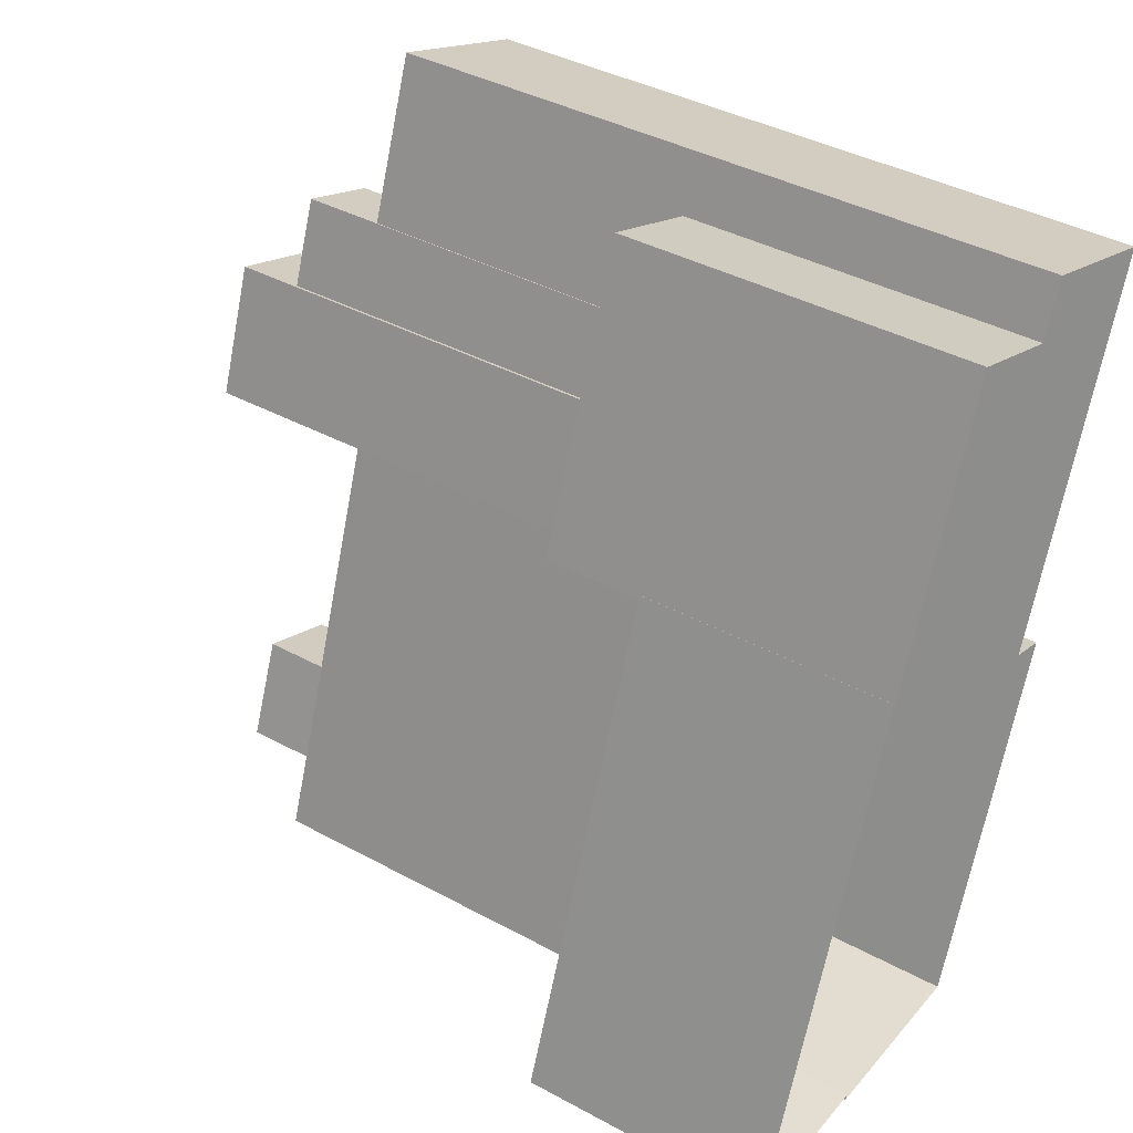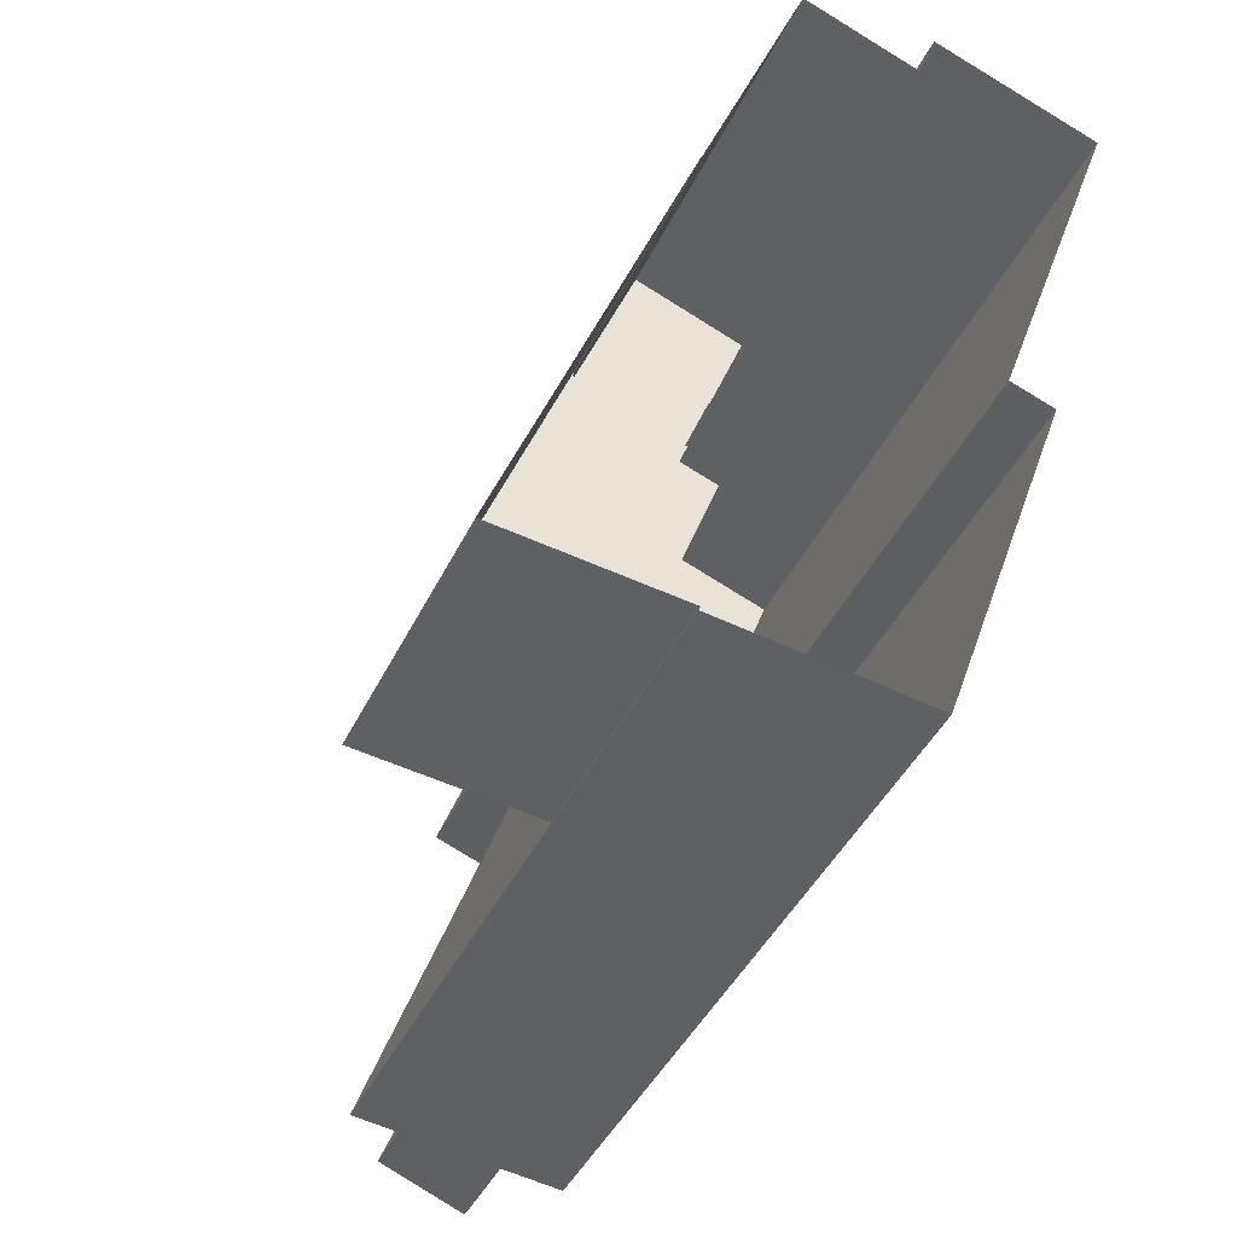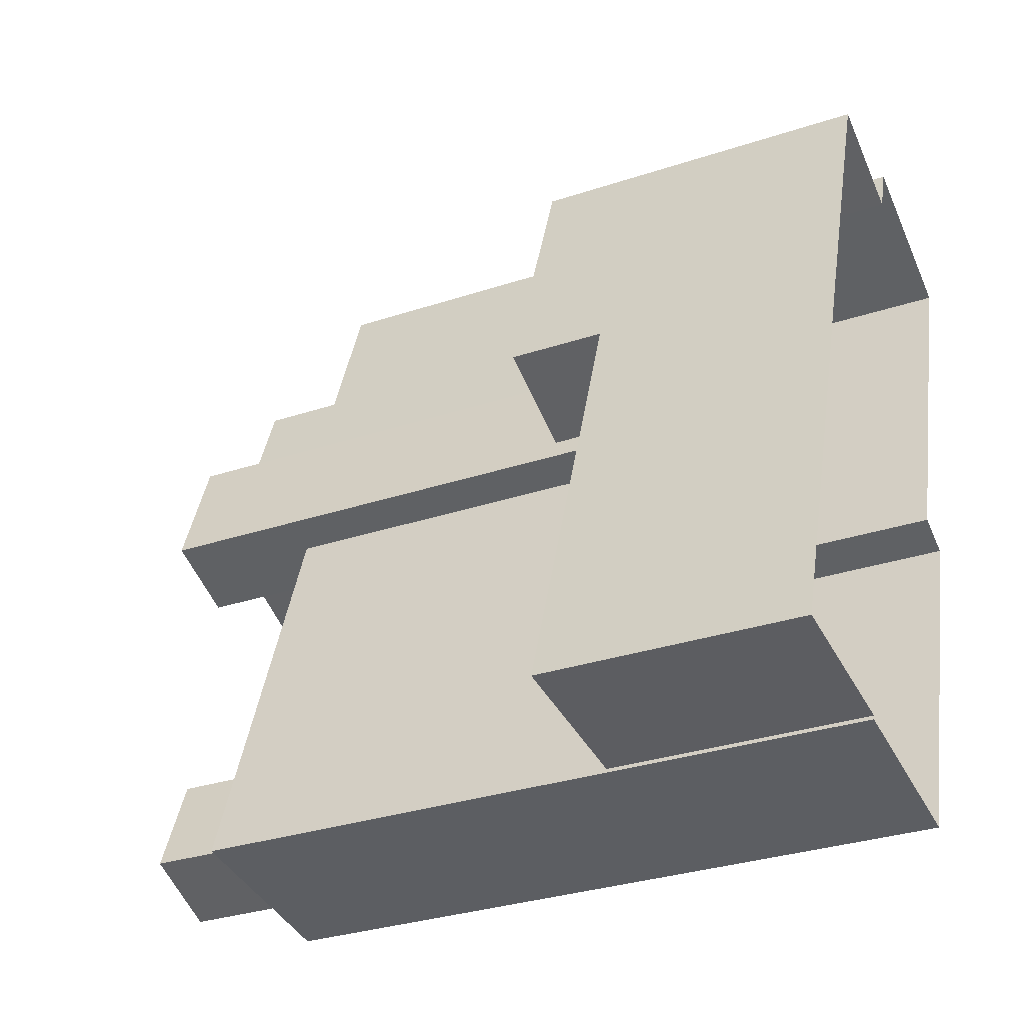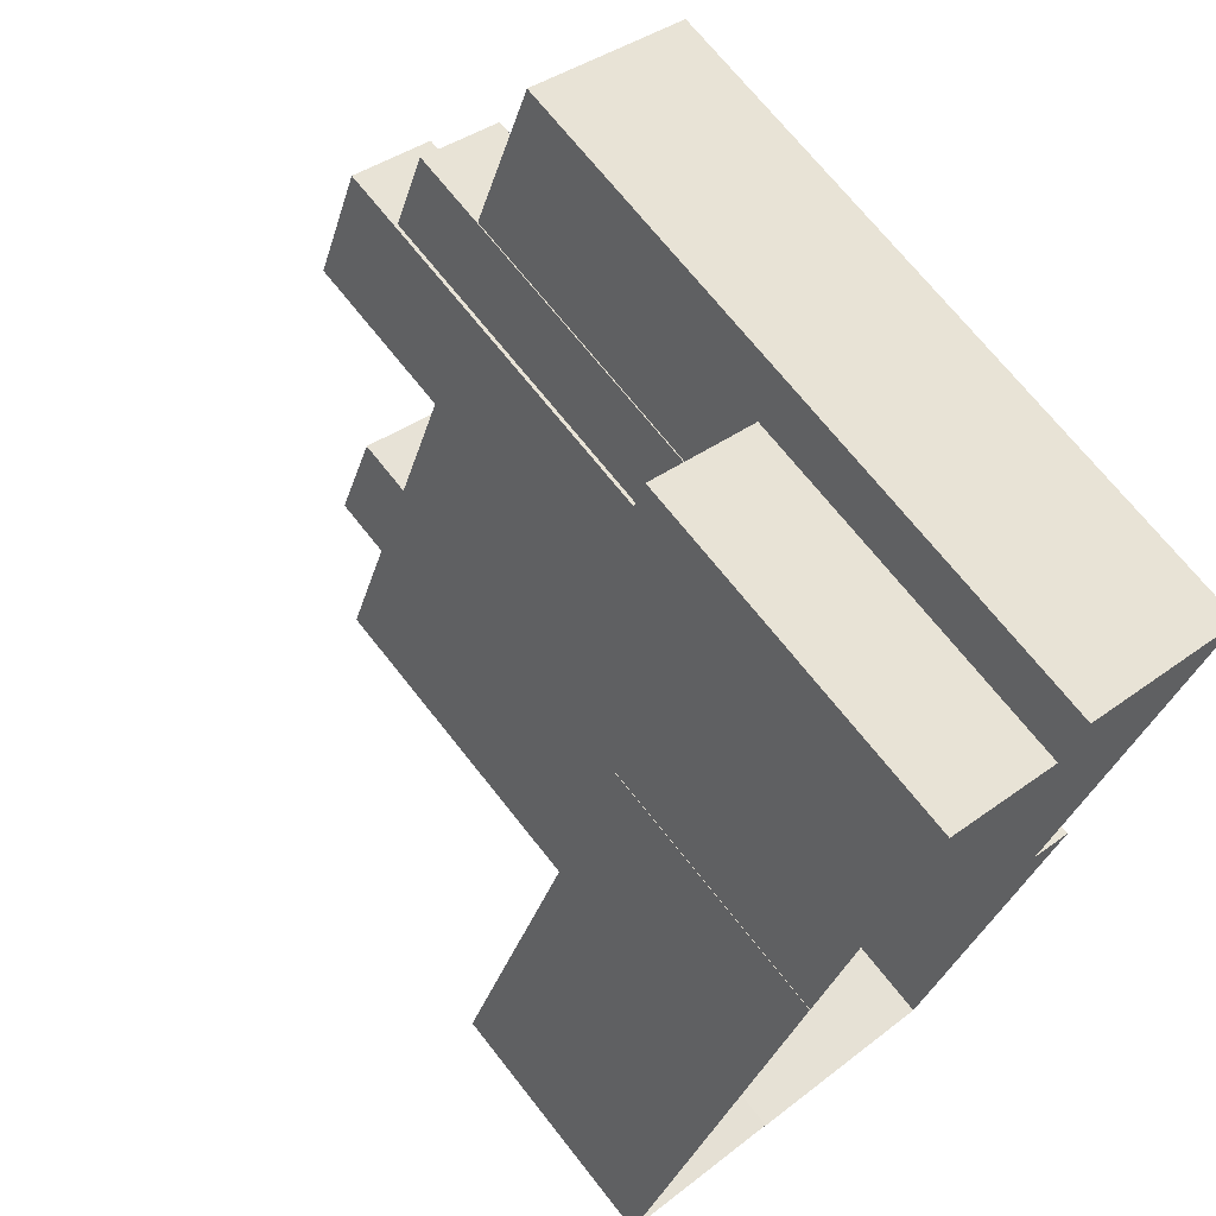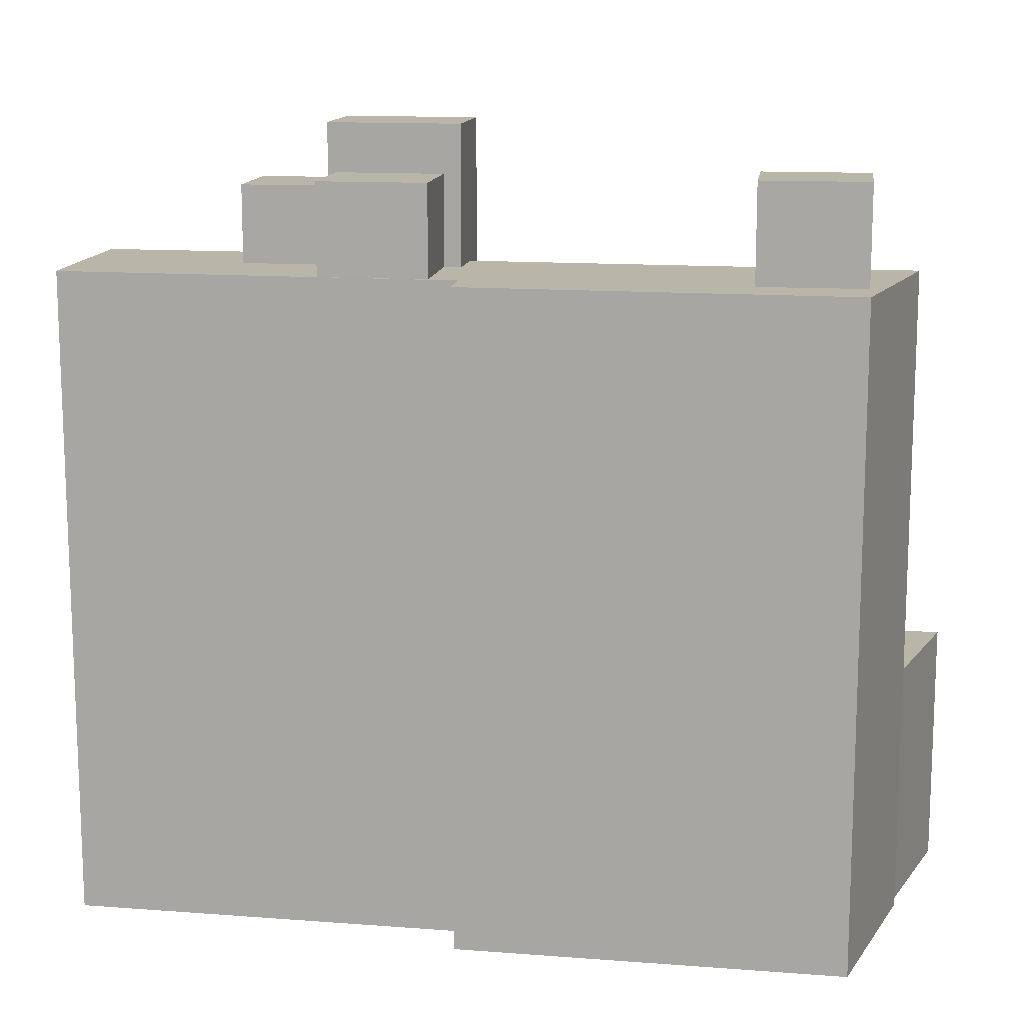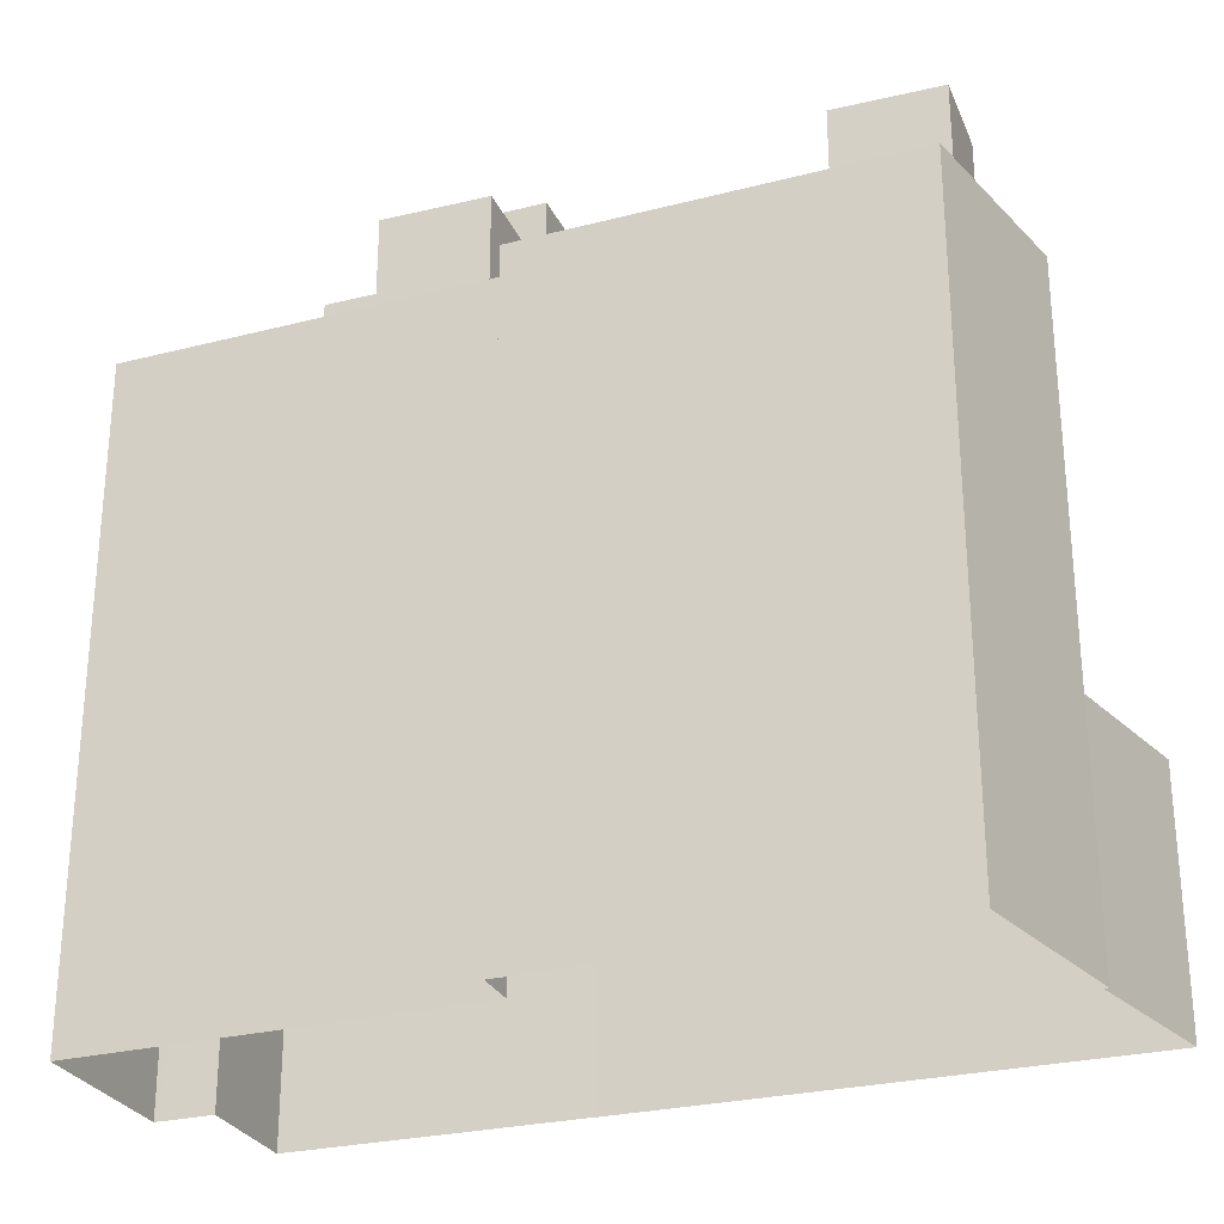
<metadata>
{"format":"obj","ext":"obj","renderer":"f3d","projection":"perspective","resolution":1024,"background":"white","views":[{"elev":40.0,"azim":123.8,"up":"+Y"},{"elev":-43.4,"azim":155.5,"up":"+Y"},{"elev":-32.0,"azim":114.9,"up":"+Y"},{"elev":69.9,"azim":141.8,"up":"+Y"},{"elev":13.5,"azim":-61.0,"up":"+Z"},{"elev":-27.6,"azim":-49.2,"up":"+Z"}]}
</metadata>
<code>
v -1.178e+04 -3.787e+04 16.18
v -1.177e+04 -3.787e+04 16.18
v -1.177e+04 -3.787e+04 16.18
v -1.177e+04 -3.789e+04 16.18
v -1.177e+04 -3.789e+04 16.18
v -1.177e+04 -3.79e+04 16.18
v -1.176e+04 -3.79e+04 16.18
v -1.176e+04 -3.79e+04 16.18
v -1.177e+04 -3.787e+04 16.18
v -1.176e+04 -3.788e+04 16.18
v -1.176e+04 -3.788e+04 16.18
v -1.175e+04 -3.79e+04 16.18
v -1.177e+04 -3.788e+04 29.33
v -1.176e+04 -3.788e+04 29.34
v -1.177e+04 -3.788e+04 29.33
v -1.177e+04 -3.788e+04 29.33
v -1.177e+04 -3.788e+04 29.33
v -1.177e+04 -3.788e+04 29.33
v -1.177e+04 -3.787e+04 29.33
v -1.177e+04 -3.787e+04 29.33
v -1.176e+04 -3.79e+04 41.21
v -1.176e+04 -3.79e+04 41.21
v -1.176e+04 -3.789e+04 41.21
v -1.177e+04 -3.79e+04 41.21
v -1.177e+04 -3.79e+04 41.21
v -1.177e+04 -3.79e+04 41.21
v -1.176e+04 -3.789e+04 41.21
v -1.177e+04 -3.79e+04 41.21
v -1.177e+04 -3.788e+04 41.21
v -1.177e+04 -3.788e+04 41.21
v -1.177e+04 -3.789e+04 41.21
v -1.177e+04 -3.789e+04 41.21
v -1.177e+04 -3.788e+04 41.21
v -1.177e+04 -3.788e+04 41.21
v -1.177e+04 -3.788e+04 41.21
v -1.177e+04 -3.788e+04 41.21
v -1.177e+04 -3.788e+04 41.21
v -1.178e+04 -3.787e+04 41.21
v -1.177e+04 -3.788e+04 41.21
v -1.177e+04 -3.787e+04 41.21
v -1.177e+04 -3.788e+04 41.21
v -1.177e+04 -3.79e+04 44.93
v -1.176e+04 -3.79e+04 44.94
v -1.176e+04 -3.789e+04 44.94
v -1.177e+04 -3.79e+04 44.94
v -1.177e+04 -3.788e+04 44.66
v -1.177e+04 -3.788e+04 44.66
v -1.177e+04 -3.788e+04 44.66
v -1.177e+04 -3.788e+04 44.66
v -1.177e+04 -3.788e+04 25.65
v -1.176e+04 -3.79e+04 25.65
v -1.176e+04 -3.788e+04 25.65
v -1.177e+04 -3.788e+04 25.65
v -1.176e+04 -3.788e+04 25.65
v -1.176e+04 -3.788e+04 25.65
v -1.176e+04 -3.788e+04 25.65
v -1.175e+04 -3.79e+04 25.65
v -1.177e+04 -3.788e+04 44.16
v -1.177e+04 -3.788e+04 44.16
v -1.177e+04 -3.788e+04 44.16
v -1.177e+04 -3.788e+04 44.16
v -1.177e+04 -3.788e+04 44.16
v -1.177e+04 -3.788e+04 44.16
v -1.177e+04 -3.788e+04 46.5
v -1.177e+04 -3.788e+04 46.5
v -1.176e+04 -3.788e+04 46.5
v -1.177e+04 -3.788e+04 46.5
f 1 2 3
f 4 5 6
f 3 5 1
f 7 8 6
f 9 10 3
f 11 12 10
f 10 12 7
f 5 7 6
f 10 5 3
f 10 7 5
f 13 14 15
f 16 17 15
f 18 16 19
f 15 14 20
f 19 16 20
f 16 15 20
f 21 22 23
f 22 24 25
f 25 24 26
f 23 27 21
f 26 24 28
f 22 21 24
f 29 27 23
f 23 30 29
f 31 28 27
f 28 32 26
f 33 34 35
f 36 35 29
f 31 32 28
f 34 31 35
f 29 31 27
f 35 31 29
f 34 33 37
f 34 37 38
f 33 39 37
f 38 37 40
f 40 37 41
f 42 43 44
f 42 45 43
f 46 47 48
f 46 49 47
f 50 51 52
f 53 52 54
f 55 54 56
f 52 51 57
f 54 57 56
f 54 52 57
f 58 59 60
f 60 59 61
f 61 59 62
f 59 63 62
f 64 65 66
f 64 67 65
f 14 55 20
f 20 55 9
f 14 54 55
f 9 55 10
f 19 20 9
f 3 19 9
f 54 14 13
f 53 54 13
f 41 19 40
f 40 19 2
f 41 18 19
f 2 19 3
f 34 1 5
f 5 31 34
f 38 1 34
f 38 2 1
f 38 40 2
f 30 23 50
f 50 23 51
f 7 51 8
f 51 23 22
f 8 51 22
f 25 6 8
f 22 25 8
f 6 26 4
f 4 26 32
f 25 26 6
f 32 5 4
f 32 31 5
f 21 44 43
f 21 27 44
f 21 43 45
f 24 21 45
f 24 45 42
f 28 24 42
f 27 42 44
f 27 28 42
f 36 48 35
f 36 46 48
f 35 48 47
f 33 35 47
f 49 60 47
f 47 60 33
f 49 58 60
f 33 60 39
f 10 56 11
f 10 55 56
f 56 57 12
f 11 56 12
f 12 57 51
f 7 12 51
f 17 62 63
f 17 16 62
f 61 37 39
f 60 61 39
f 18 41 16
f 16 41 62
f 62 41 61
f 41 37 61
f 50 52 30
f 52 66 30
f 30 65 29
f 30 66 65
f 29 46 36
f 58 49 59
f 49 67 59
f 65 46 29
f 67 46 65
f 67 49 46
f 17 63 15
f 15 63 64
f 64 63 67
f 63 59 67
f 53 13 52
f 52 13 66
f 66 13 64
f 13 15 64

</code>
